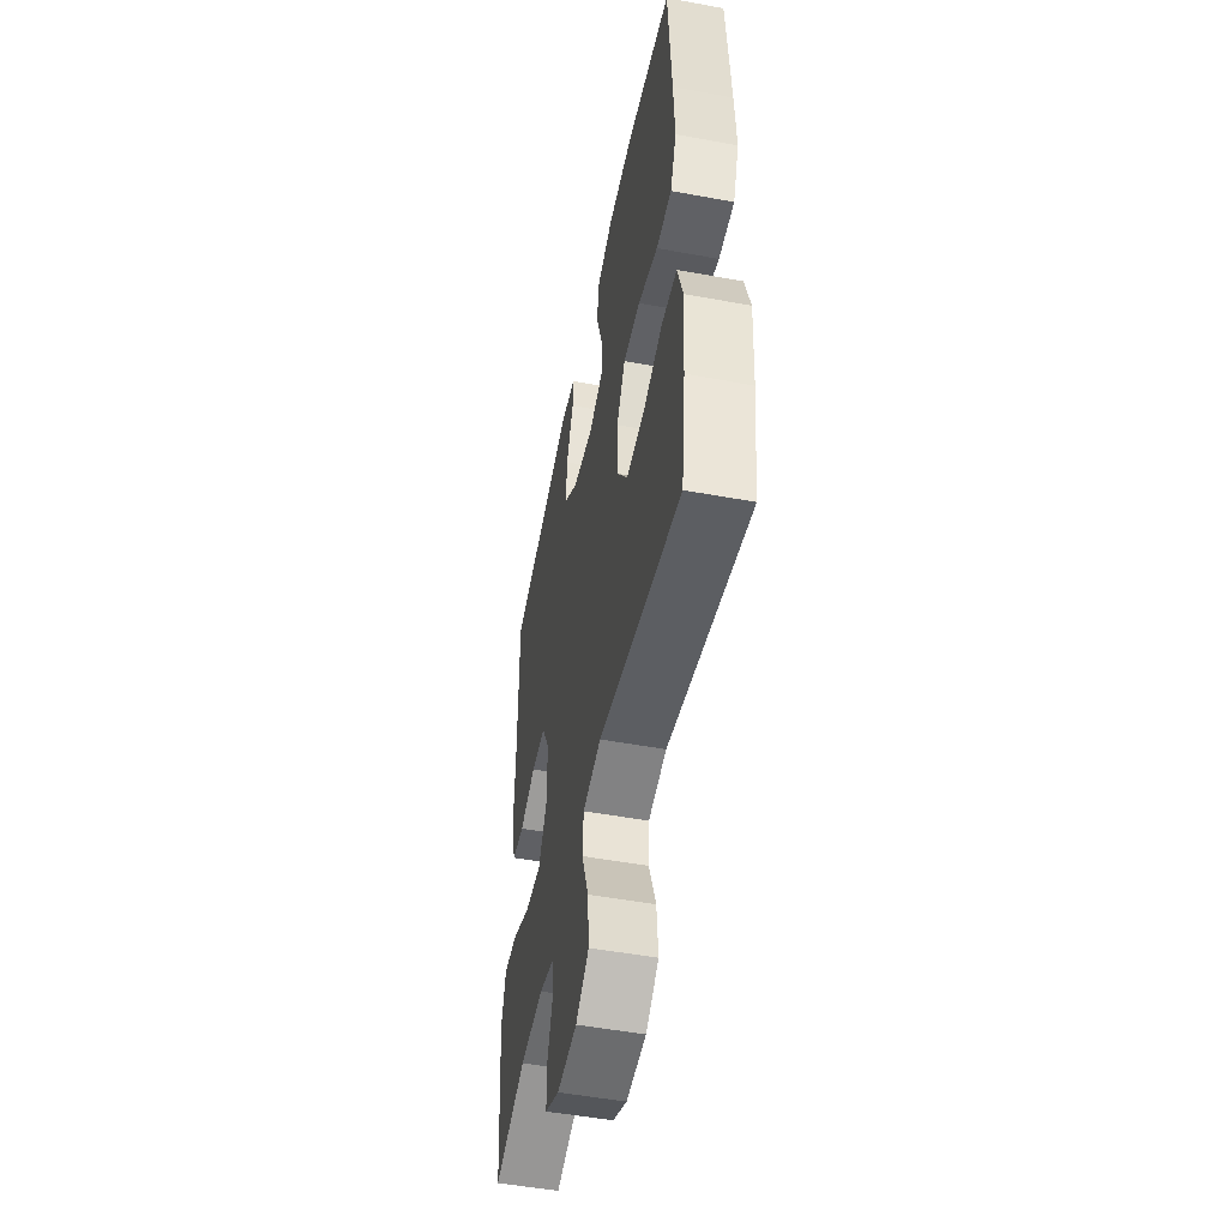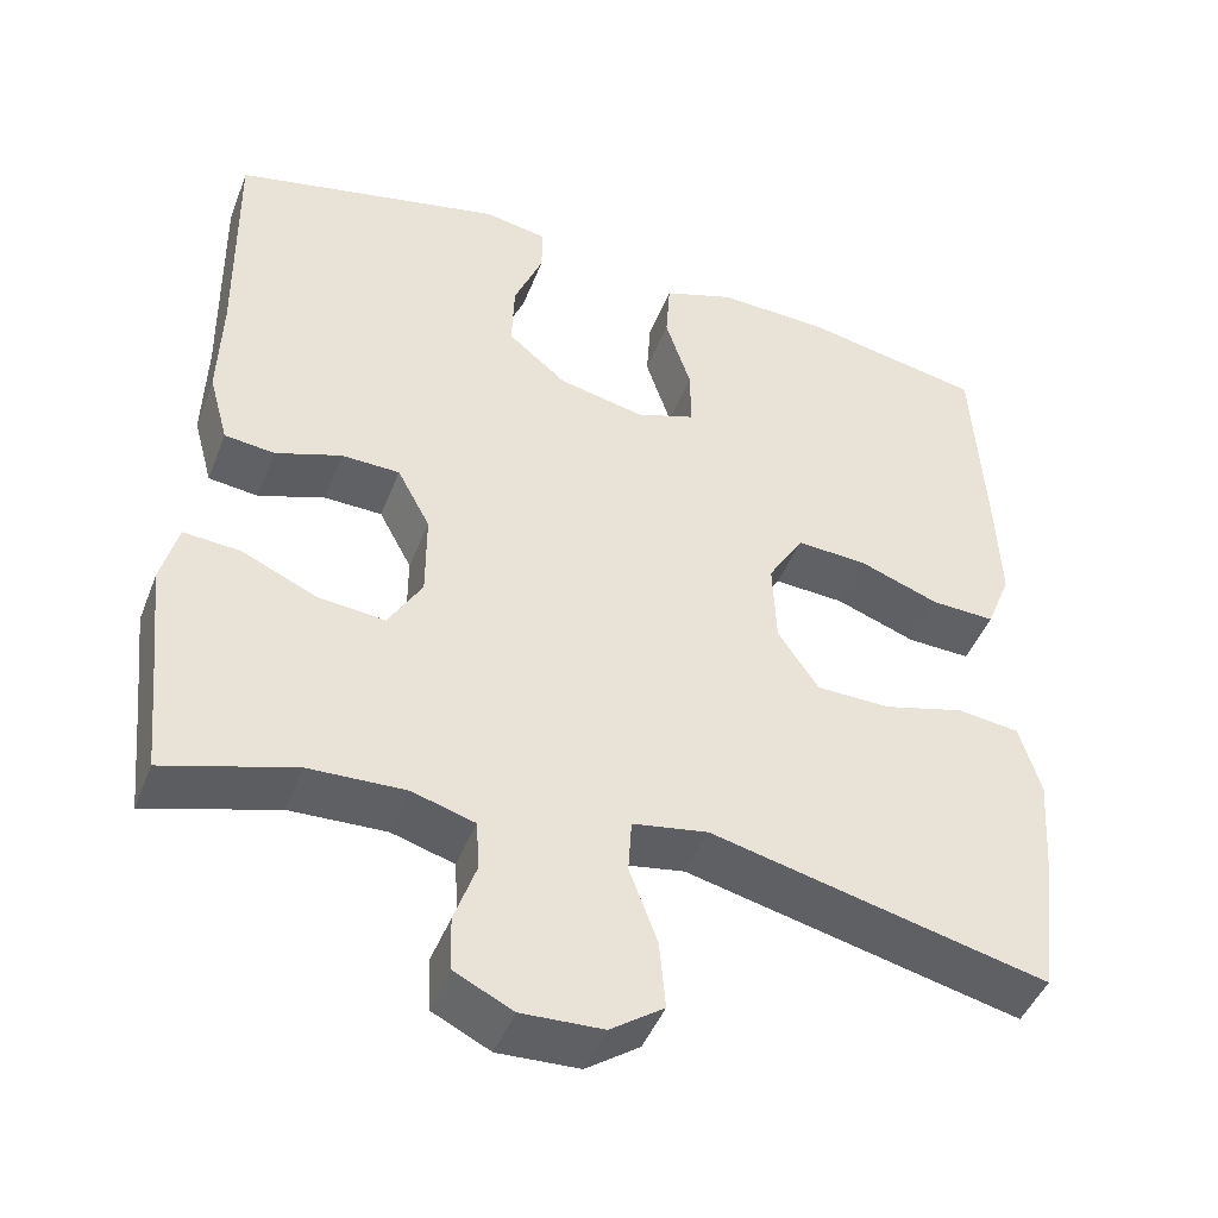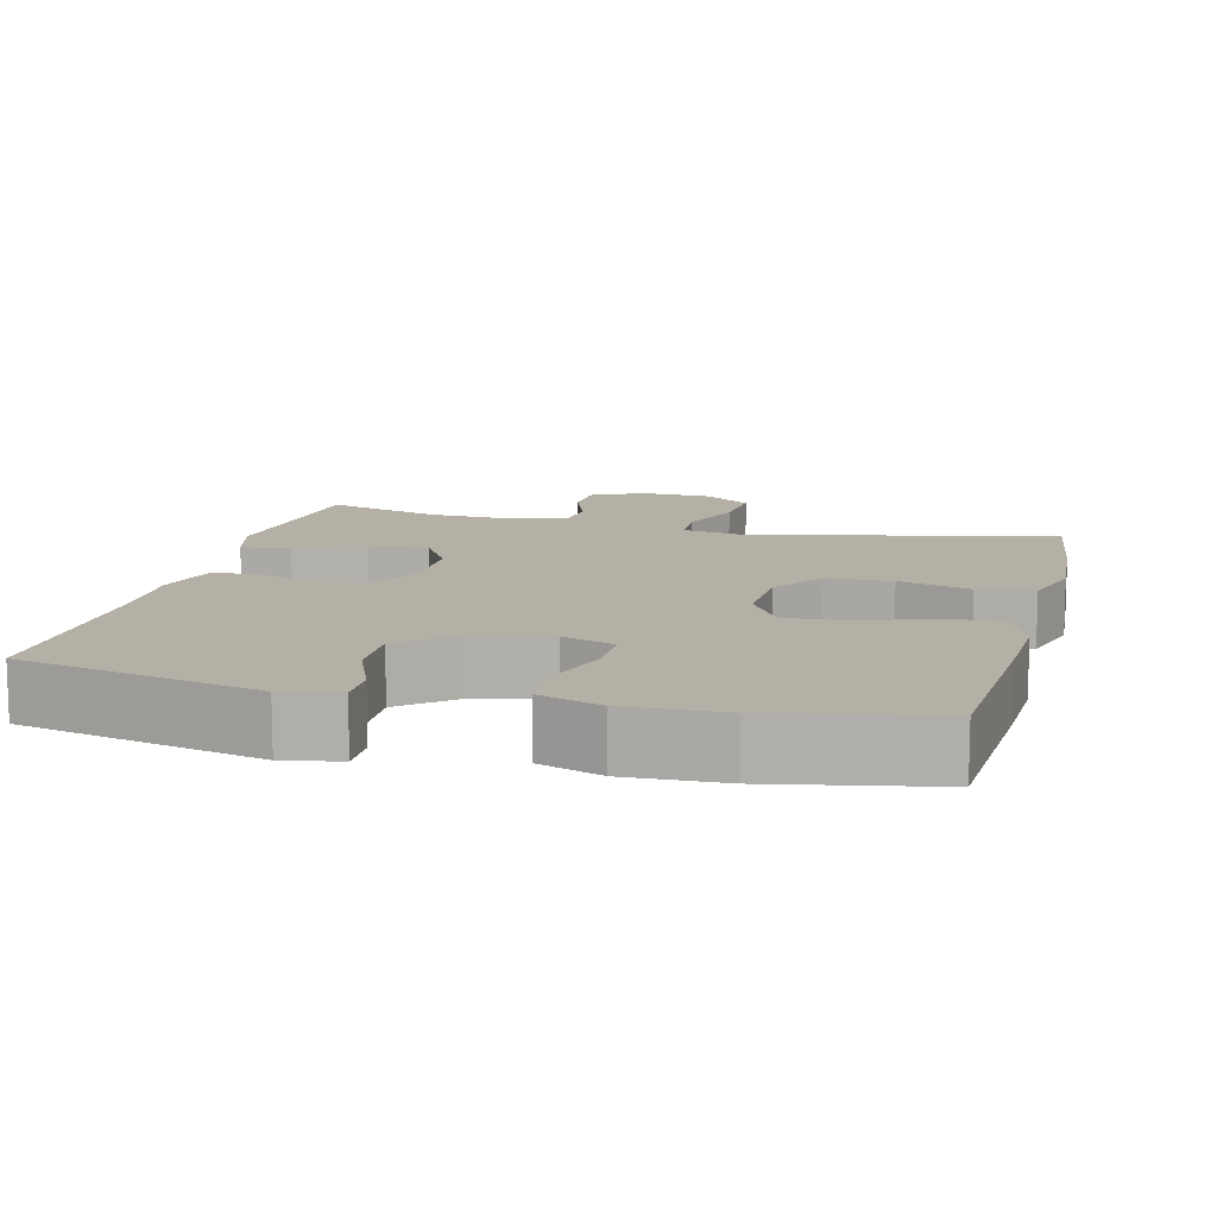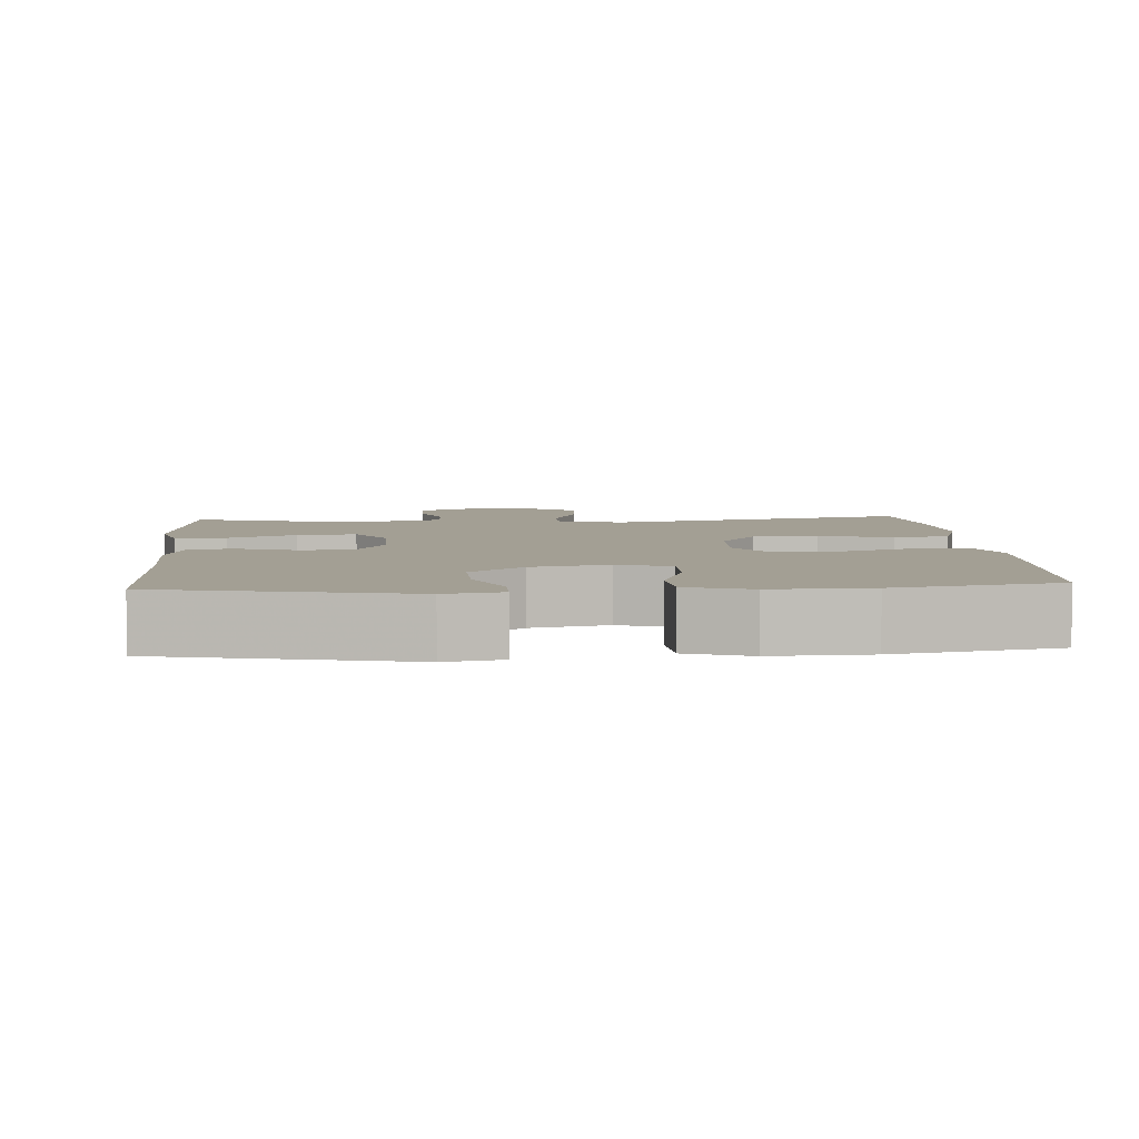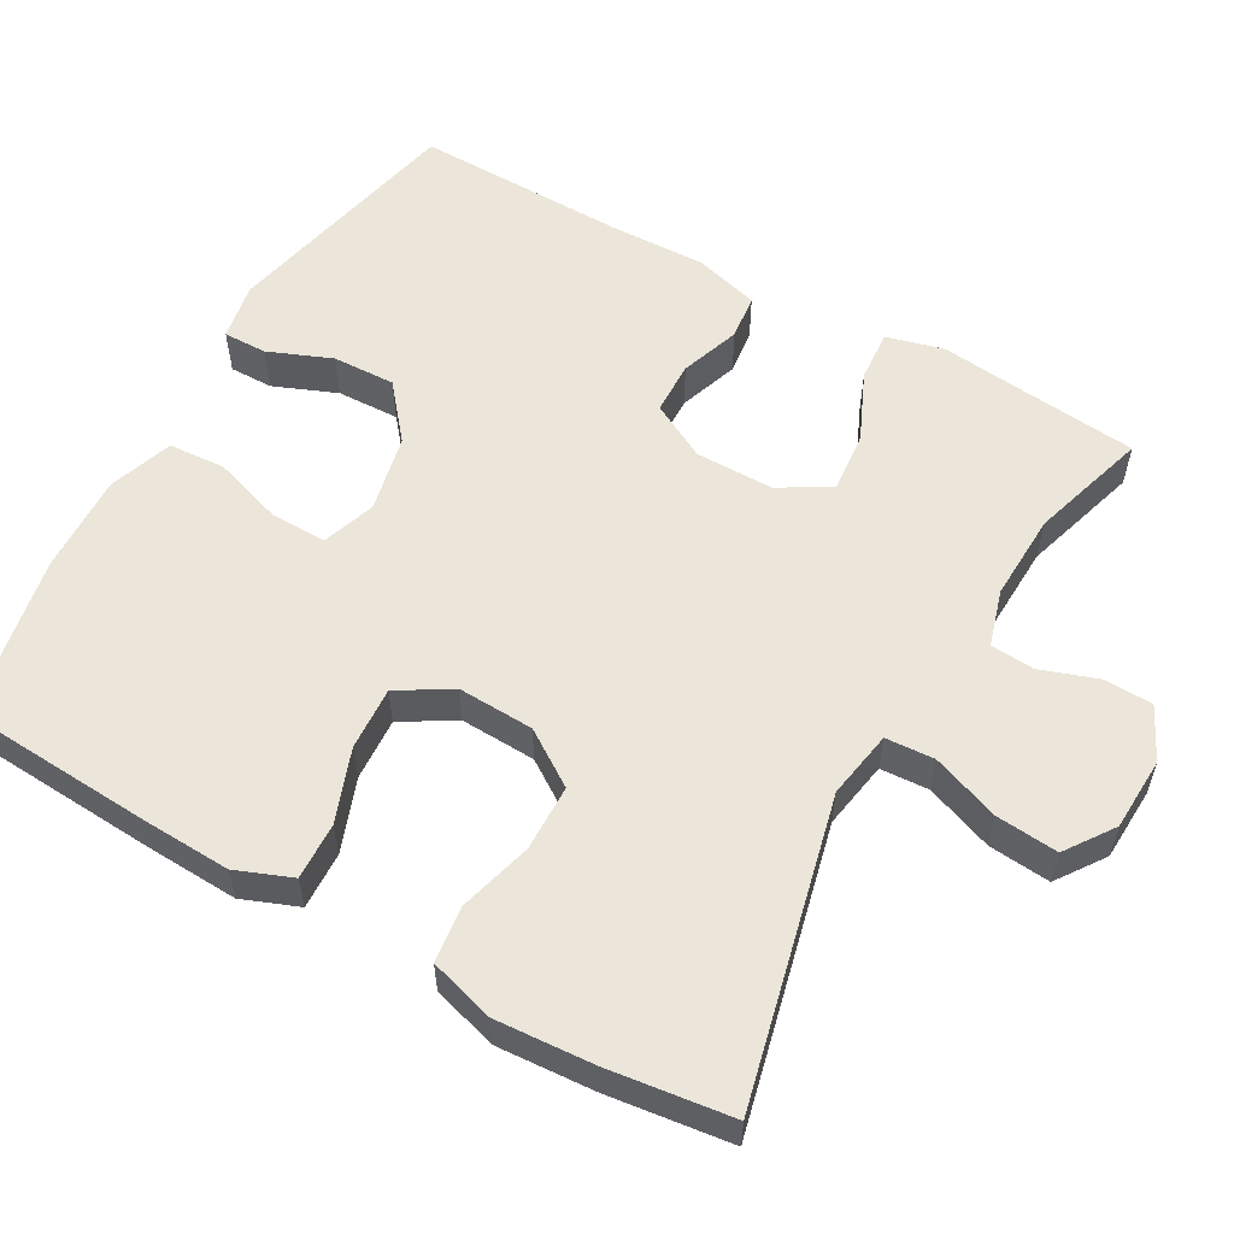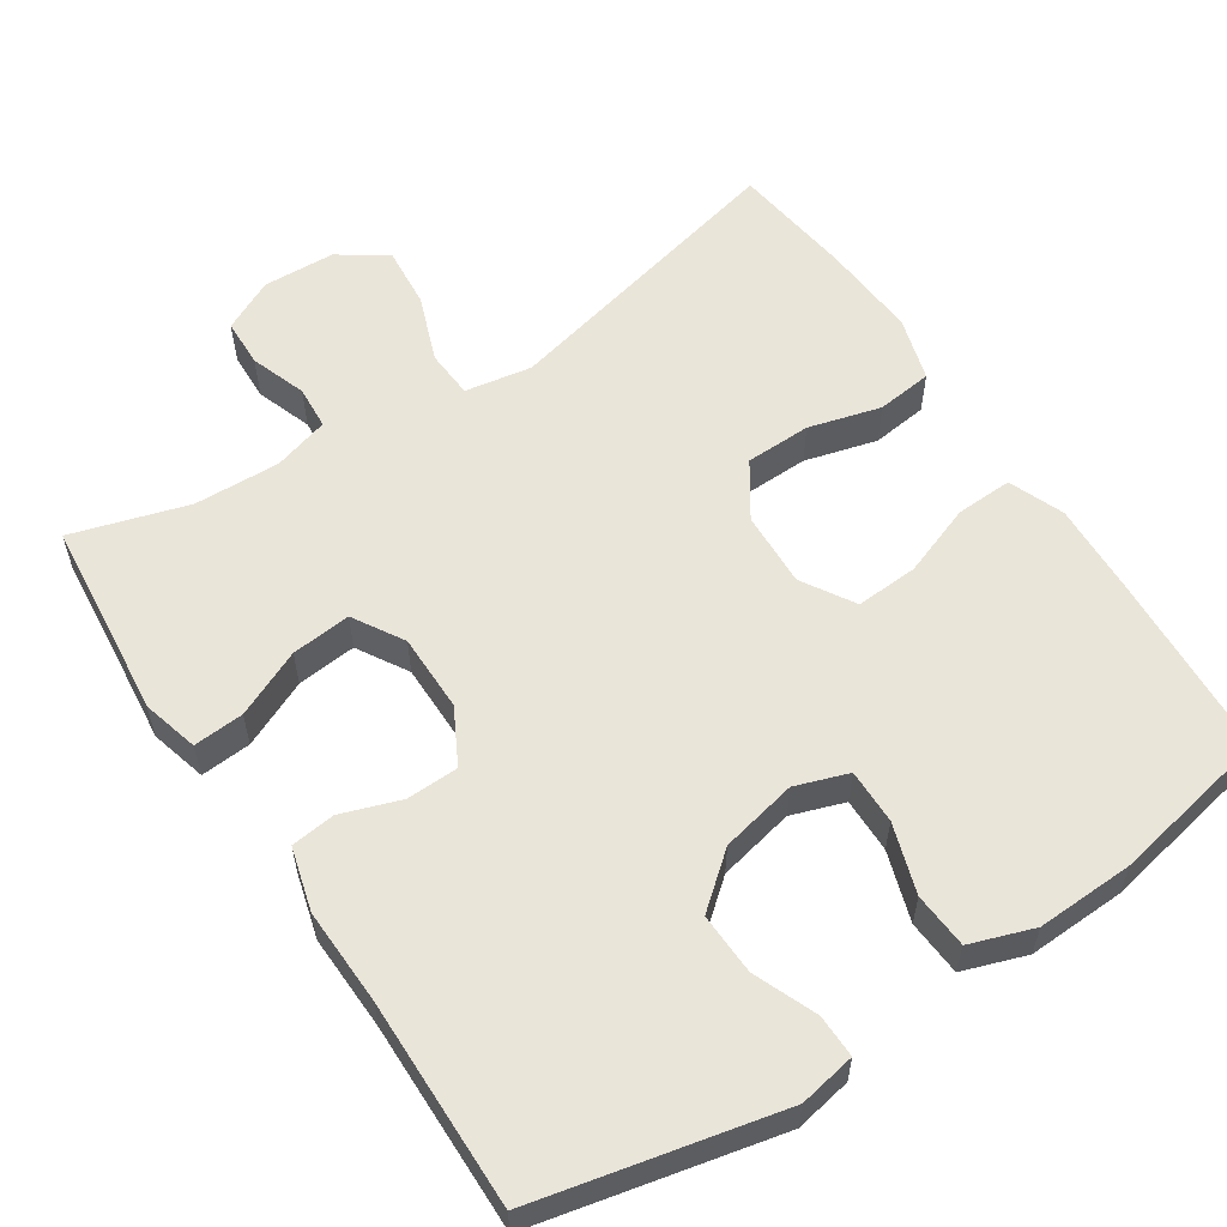
<metadata>
{"format":"obj","ext":"obj","renderer":"f3d","projection":"perspective","resolution":1024,"background":"white","views":[{"elev":-51.2,"azim":78.7,"up":"+Z"},{"elev":-45.4,"azim":-20.6,"up":"+Z"},{"elev":11.7,"azim":14.3,"up":"+Y"},{"elev":5.3,"azim":-4.0,"up":"+Y"},{"elev":56.9,"azim":119.6,"up":"+Y"},{"elev":57.8,"azim":-33.3,"up":"+Y"}]}
</metadata>
<code>
v -0.5 0.07 -0.5
v -0.514 0.07 -0.358
v -0.527 0.07 -0.236
v -0.507 0.07 -0.161
v -0.44 0.07 -0.166
v -0.351 0.07 -0.206
v -0.272 0.07 -0.214
v -0.232 0.07 -0.147
v -0.232 0.07 -0.044
v -0.271 0.07 0.029
v -0.34 0.07 0.031
v -0.418 0.07 0.004
v -0.477 0.07 0.011
v -0.5 0.07 0.095
v -0.496 0.07 0.223
v -0.5 0.07 0.5
v -0.179 0.07 0.571
v -0.104 0.07 0.557
v -0.105 0.07 0.5
v -0.139 0.07 0.417
v -0.142 0.07 0.335
v -0.072 0.07 0.277
v 0.029 0.07 0.255
v 0.099 0.07 0.279
v 0.098 0.07 0.352
v 0.068 0.07 0.444
v 0.073 0.07 0.518
v 0.157 0.07 0.547
v 0.286 0.07 0.542
v 0.5 0.07 0.5
v 0.515 0.07 0.249
v 0.52 0.07 0.131
v 0.491 0.07 0.058
v 0.416 0.07 0.061
v 0.321 0.07 0.096
v 0.238 0.07 0.101
v 0.196 0.07 0.032
v 0.2 0.07 -0.068
v 0.248 0.07 -0.14
v 0.335 0.07 -0.142
v 0.431 0.07 -0.116
v 0.505 0.07 -0.125
v 0.53 0.07 -0.21
v 0.521 0.07 -0.339
v 0.5 0.07 -0.5
v 0.103 0.07 -0.405
v 0.014 0.07 -0.42
v 0.01 0.07 -0.484
v 0.043 0.07 -0.573
v 0.05 0.07 -0.654
v -0.013 0.07 -0.698
v -0.109 0.07 -0.702
v -0.178 0.07 -0.668
v -0.18 0.07 -0.604
v -0.154 0.07 -0.53
v -0.158 0.07 -0.472
v -0.232 0.07 -0.45
v -0.346 0.07 -0.454
v -0.5 0 -0.5
v -0.514 0 -0.358
v -0.527 0 -0.236
v -0.507 0 -0.161
v -0.44 0 -0.166
v -0.351 0 -0.206
v -0.272 0 -0.214
v -0.232 0 -0.147
v -0.232 0 -0.044
v -0.271 0 0.029
v -0.34 0 0.031
v -0.418 0 0.004
v -0.477 0 0.011
v -0.5 0 0.095
v -0.496 0 0.223
v -0.5 0 0.5
v -0.179 0 0.571
v -0.104 0 0.557
v -0.105 0 0.5
v -0.139 0 0.417
v -0.142 0 0.335
v -0.072 0 0.277
v 0.029 0 0.255
v 0.099 0 0.279
v 0.098 0 0.352
v 0.068 0 0.444
v 0.073 0 0.518
v 0.157 0 0.547
v 0.286 0 0.542
v 0.5 0 0.5
v 0.515 0 0.249
v 0.52 0 0.131
v 0.491 0 0.058
v 0.416 0 0.061
v 0.321 0 0.096
v 0.238 0 0.101
v 0.196 0 0.032
v 0.2 0 -0.068
v 0.248 0 -0.14
v 0.335 0 -0.142
v 0.431 0 -0.116
v 0.505 0 -0.125
v 0.53 0 -0.21
v 0.521 0 -0.339
v 0.5 0 -0.5
v 0.103 0 -0.405
v 0.014 0 -0.42
v 0.01 0 -0.484
v 0.043 0 -0.573
v 0.05 0 -0.654
v -0.013 0 -0.698
v -0.109 0 -0.702
v -0.178 0 -0.668
v -0.18 0 -0.604
v -0.154 0 -0.53
v -0.158 0 -0.472
v -0.232 0 -0.45
v -0.346 0 -0.454
f 52 53 54 55
f 52 55 56
f 51 52 56
f 48 49 50 51
f 47 48 51 56
f 43 44 45 46
f 43 46 47
f 40 41 42 43
f 39 40 43 47
f 38 39 47 56
f 32 33 34 35
f 32 35 36
f 31 32 36
f 30 31 36
f 29 30 36
f 28 29 36 37
f 25 26 27 28
f 24 25 28 37
f 17 18 19 20
f 15 16 17 20
f 15 20 21
f 14 15 21 22
f 11 12 13 14
f 10 11 14 22
f 3 4 5 6
f 2 3 6 7
f 58 1 2 7
f 57 58 7 8
f 56 57 8
f 38 56 8 9
f 23 24 37 38
f 22 23 38
f 9 10 22 38
f 113 112 111 110
f 114 113 110
f 114 110 109
f 109 108 107 106
f 114 109 106 105
f 104 103 102 101
f 105 104 101
f 101 100 99 98
f 105 101 98 97
f 114 105 97 96
f 93 92 91 90
f 94 93 90
f 94 90 89
f 94 89 88
f 94 88 87
f 95 94 87 86
f 86 85 84 83
f 95 86 83 82
f 78 77 76 75
f 78 75 74 73
f 79 78 73
f 80 79 73 72
f 72 71 70 69
f 80 72 69 68
f 64 63 62 61
f 65 64 61 60
f 65 60 59 116
f 66 65 116 115
f 66 115 114
f 67 66 114 96
f 96 95 82 81
f 96 81 80
f 96 80 68 67
f 1 59 60 2
f 2 60 61 3
f 3 61 62 4
f 4 62 63 5
f 5 63 64 6
f 6 64 65 7
f 7 65 66 8
f 8 66 67 9
f 9 67 68 10
f 10 68 69 11
f 11 69 70 12
f 12 70 71 13
f 13 71 72 14
f 14 72 73 15
f 15 73 74 16
f 16 74 75 17
f 17 75 76 18
f 18 76 77 19
f 19 77 78 20
f 20 78 79 21
f 21 79 80 22
f 22 80 81 23
f 23 81 82 24
f 24 82 83 25
f 25 83 84 26
f 26 84 85 27
f 27 85 86 28
f 28 86 87 29
f 29 87 88 30
f 30 88 89 31
f 31 89 90 32
f 32 90 91 33
f 33 91 92 34
f 34 92 93 35
f 35 93 94 36
f 36 94 95 37
f 37 95 96 38
f 38 96 97 39
f 39 97 98 40
f 40 98 99 41
f 41 99 100 42
f 42 100 101 43
f 43 101 102 44
f 44 102 103 45
f 45 103 104 46
f 46 104 105 47
f 47 105 106 48
f 48 106 107 49
f 49 107 108 50
f 50 108 109 51
f 51 109 110 52
f 52 110 111 53
f 53 111 112 54
f 54 112 113 55
f 55 113 114 56
f 56 114 115 57
f 57 115 116 58
f 58 116 59 1

</code>
